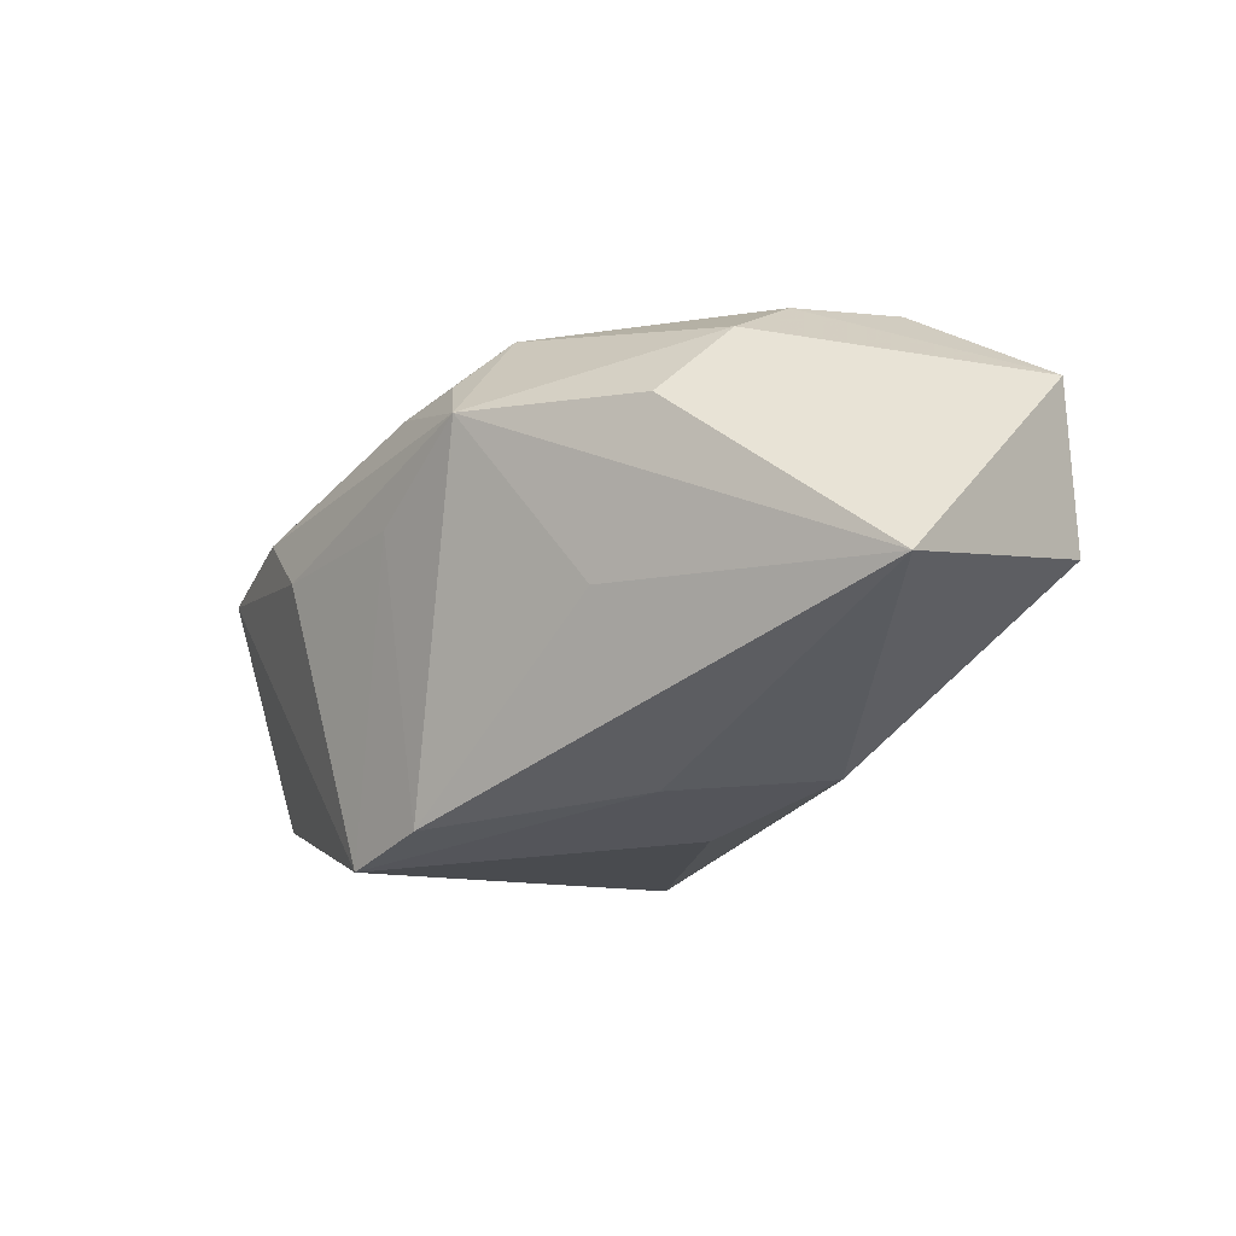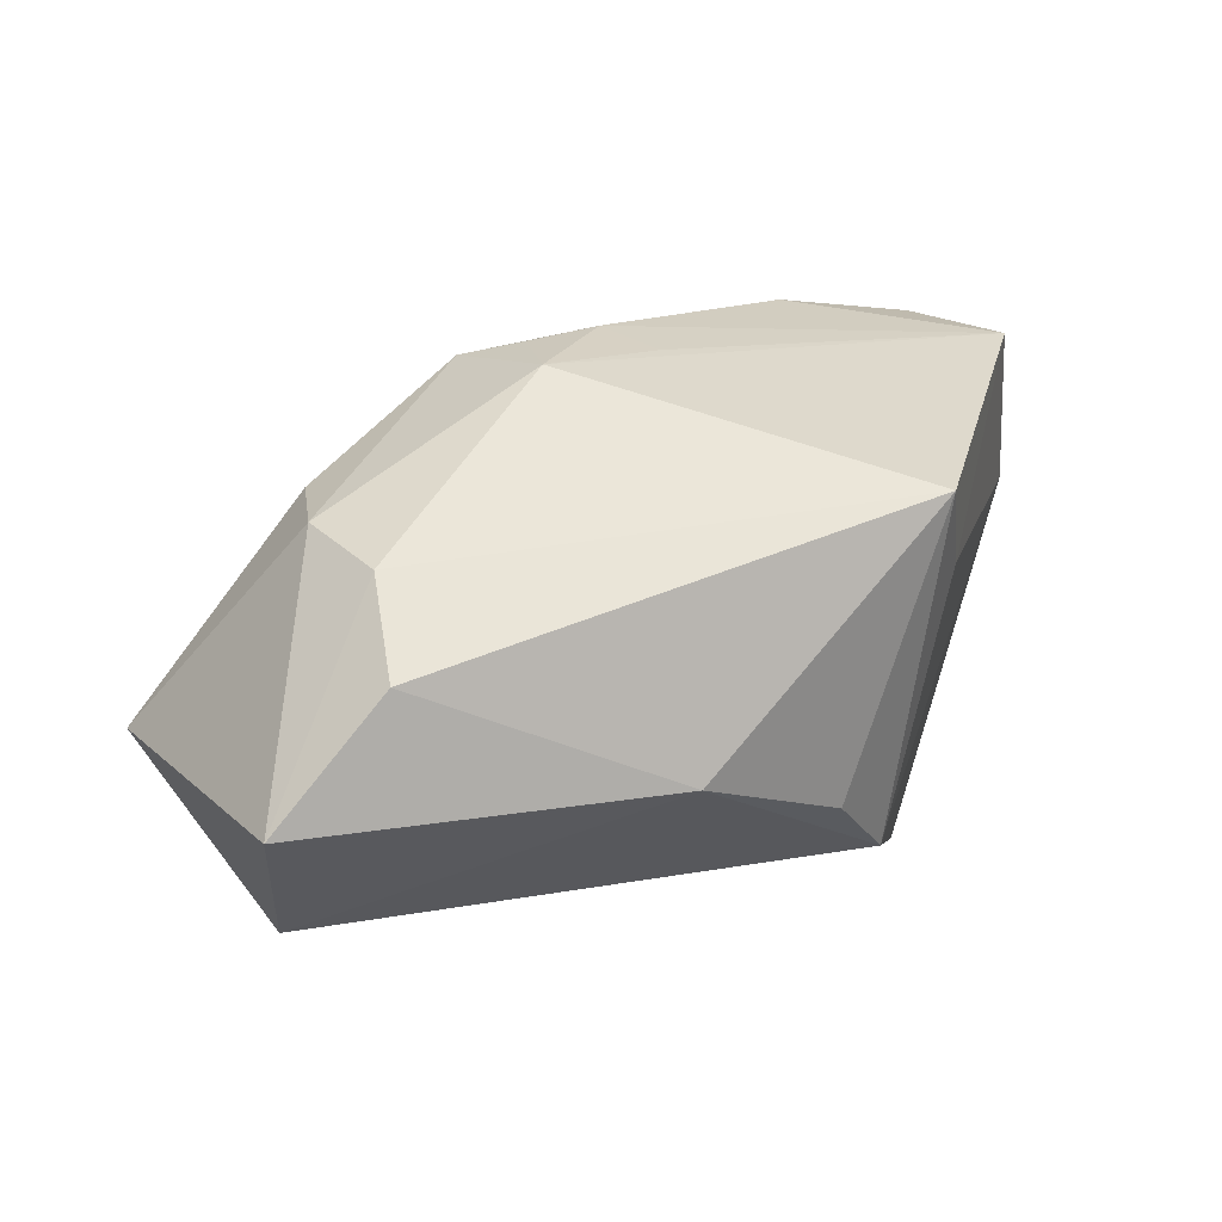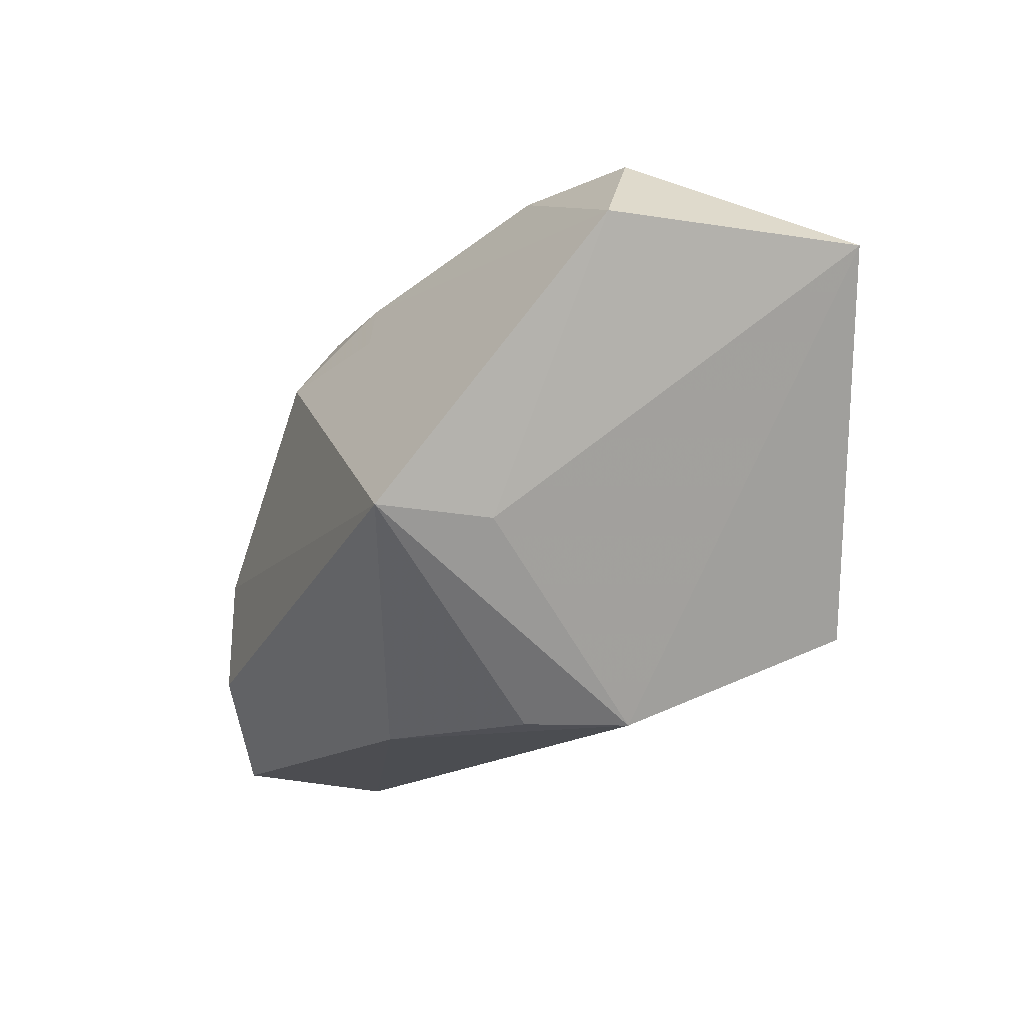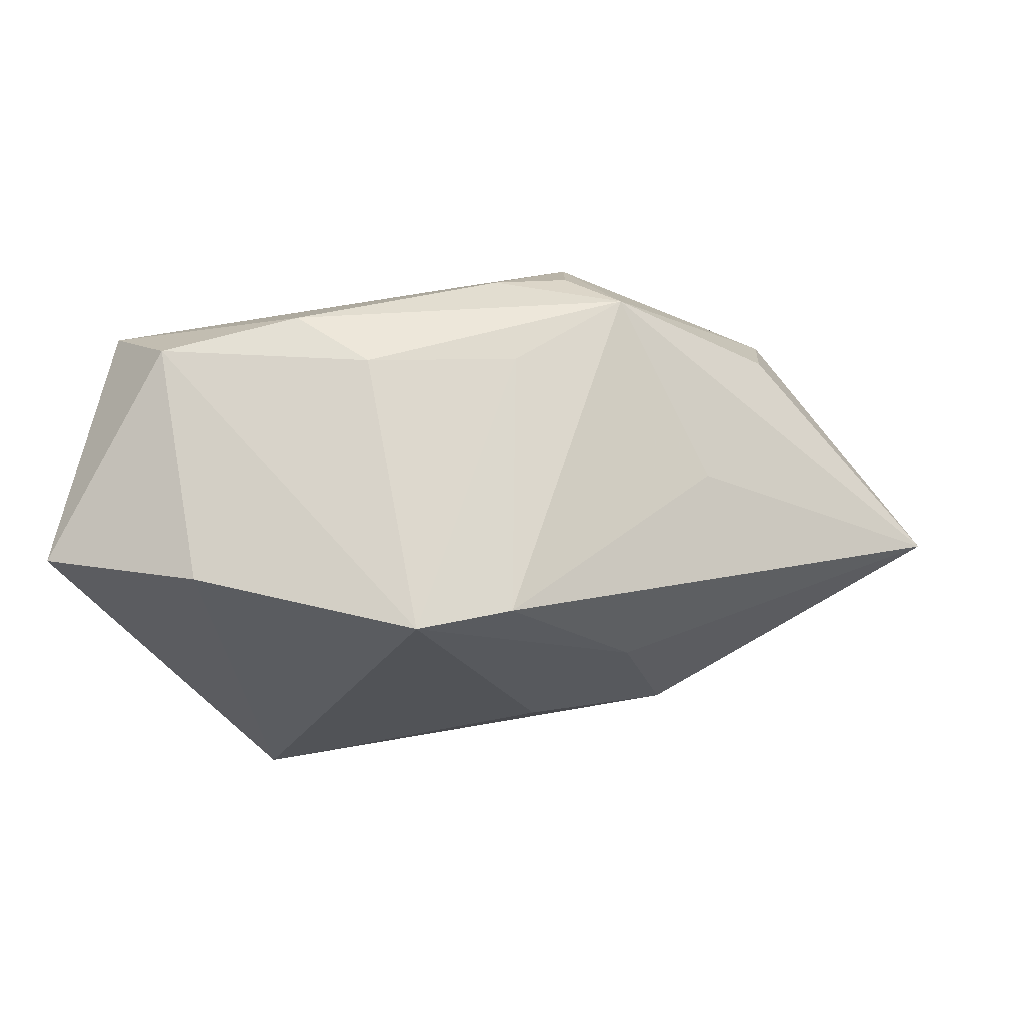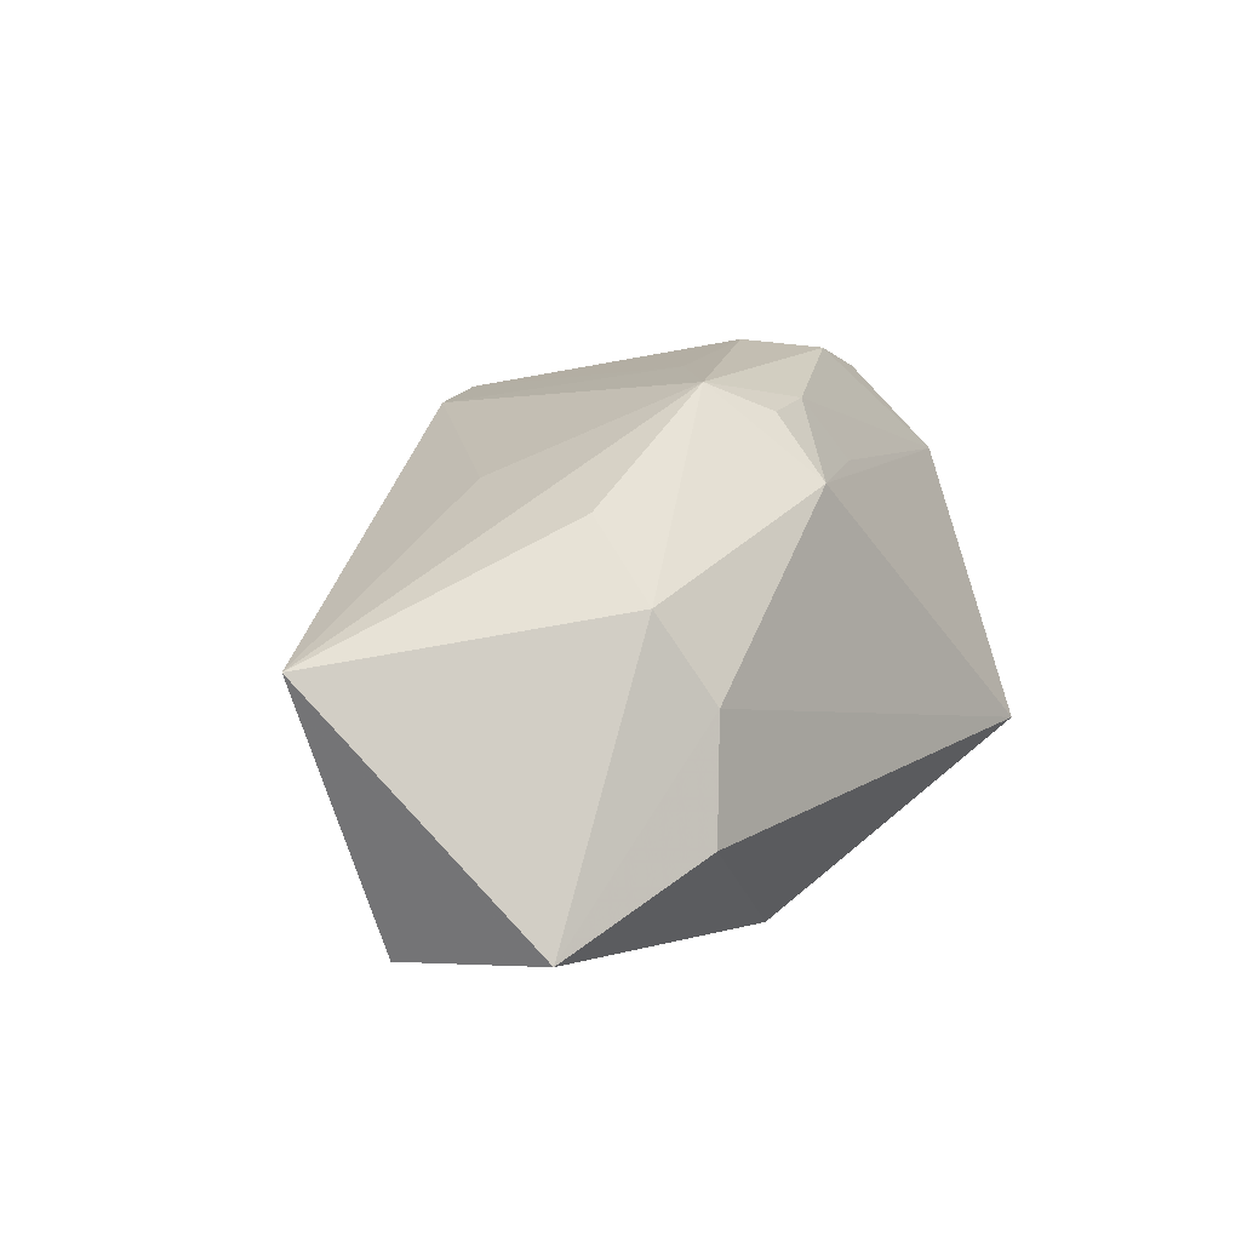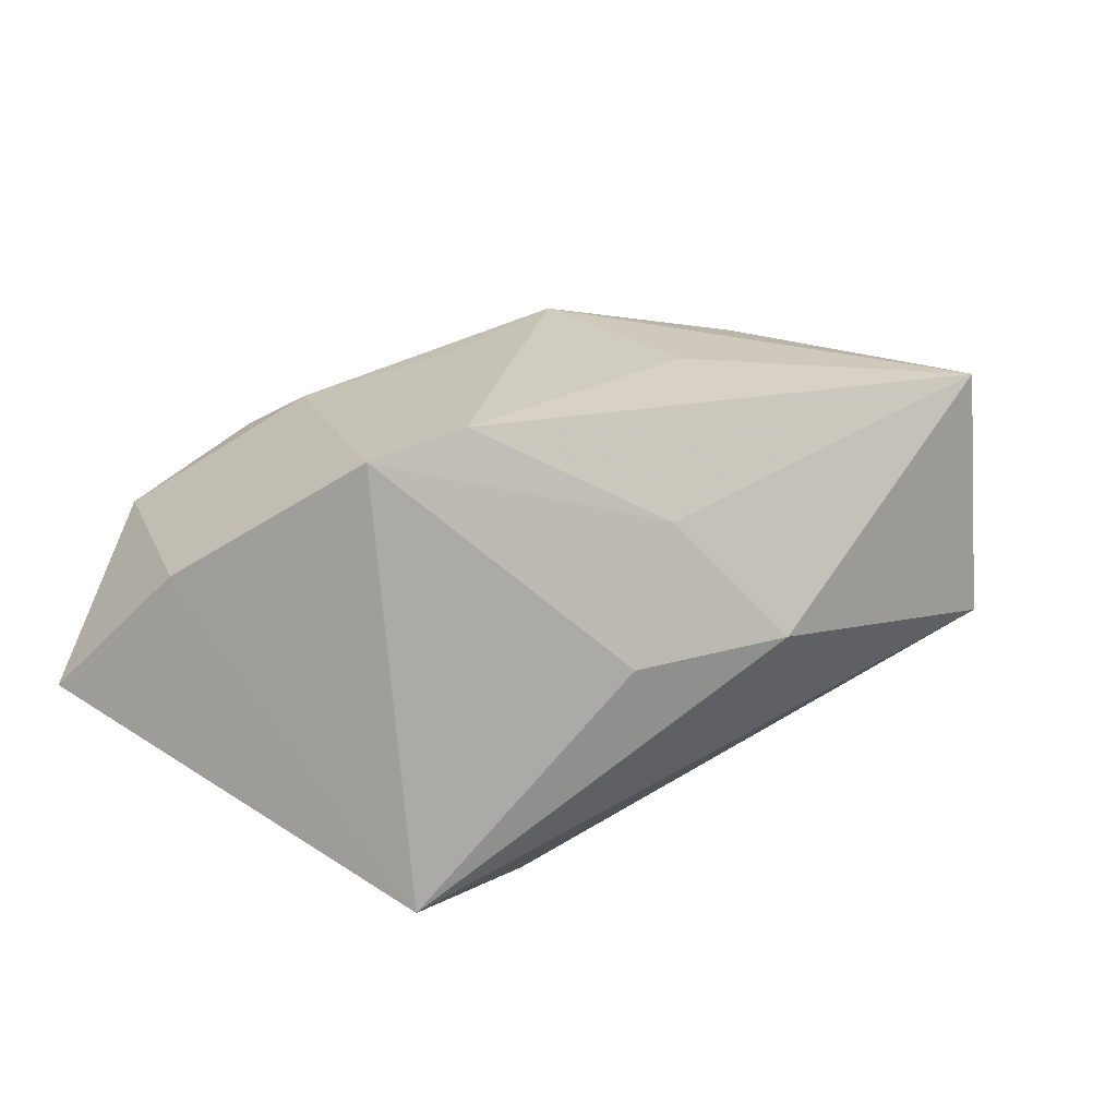
<metadata>
{"format":"obj","ext":"obj","renderer":"f3d","projection":"perspective","resolution":1024,"background":"white","views":[{"elev":-5.5,"azim":-115.4,"up":"+Z"},{"elev":60.0,"azim":-12.4,"up":"+Z"},{"elev":-15.8,"azim":67.0,"up":"+Y"},{"elev":65.8,"azim":-174.8,"up":"+Y"},{"elev":1.0,"azim":-53.6,"up":"+Y"},{"elev":-72.1,"azim":-151.2,"up":"+Z"}]}
</metadata>
<code>
v 0.0178 -0.02806 -0.00646
v 0.02417 -0.01773 -0.02971
v -0.02686 -0.005665 0.02654
v 0.02149 0.03024 0.007061
v 0.04352 0.02042 0.007616
v 0.004501 0.0266 -0.02729
v -0.03191 0.003011 0.02295
v 0.01296 0.03076 0.00217
v -0.02608 0.015 -0.001007
v 0.03608 0.02956 0.00188
v -0.01852 0.004119 -0.01953
v 0.01294 -0.02784 0.003893
v -0.003076 0.02661 0.006057
v -0.005354 0.02411 -0.02331
v 0.02706 -0.008849 0.0267
v 0.02923 0.02503 -0.02318
v 0.0003191 0.02322 0.01771
v -0.007665 0.02133 0.01991
v -0.02309 -0.01327 -0.01833
v -0.001206 -0.02806 0.01459
v 0.02855 -0.00932 0.01413
v -0.0418 -0.02806 0.001789
v -0.02746 -0.01799 0.0267
v -0.007148 0.01447 0.02512
v -0.01433 0.02387 0.01614
v 0.04685 0.01988 -0.02044
v 0.005135 0.01722 0.02017
v -0.007926 -0.006761 -0.02421
v -0.05351 -0.002317 3.322e-05
v -0.04095 -0.02702 0.01928
v -0.03168 0.01135 0.01626
f 21 15 1
f 1 26 21
f 21 5 15
f 26 5 21
f 10 5 26
f 15 3 23
f 23 3 30
f 23 20 15
f 30 20 23
f 1 15 12
f 12 20 1
f 15 20 12
f 25 29 31
f 30 3 7
f 7 29 30
f 7 31 29
f 25 31 7
f 2 26 1
f 24 3 15
f 15 5 24
f 5 27 24
f 24 7 3
f 25 7 24
f 5 10 4
f 16 10 26
f 16 6 10
f 26 2 16
f 16 2 6
f 22 2 1
f 1 20 22
f 22 20 30
f 30 29 22
f 17 4 25
f 17 24 27
f 17 27 5
f 5 4 17
f 13 14 25
f 6 14 13
f 10 6 8
f 8 4 10
f 6 13 8
f 25 4 8
f 8 13 25
f 9 29 25
f 25 14 9
f 9 14 29
f 2 22 19
f 19 22 29
f 25 24 18
f 18 17 25
f 24 17 18
f 6 2 28
f 2 19 28
f 11 14 6
f 6 28 11
f 11 28 19
f 29 14 11
f 11 19 29

</code>
